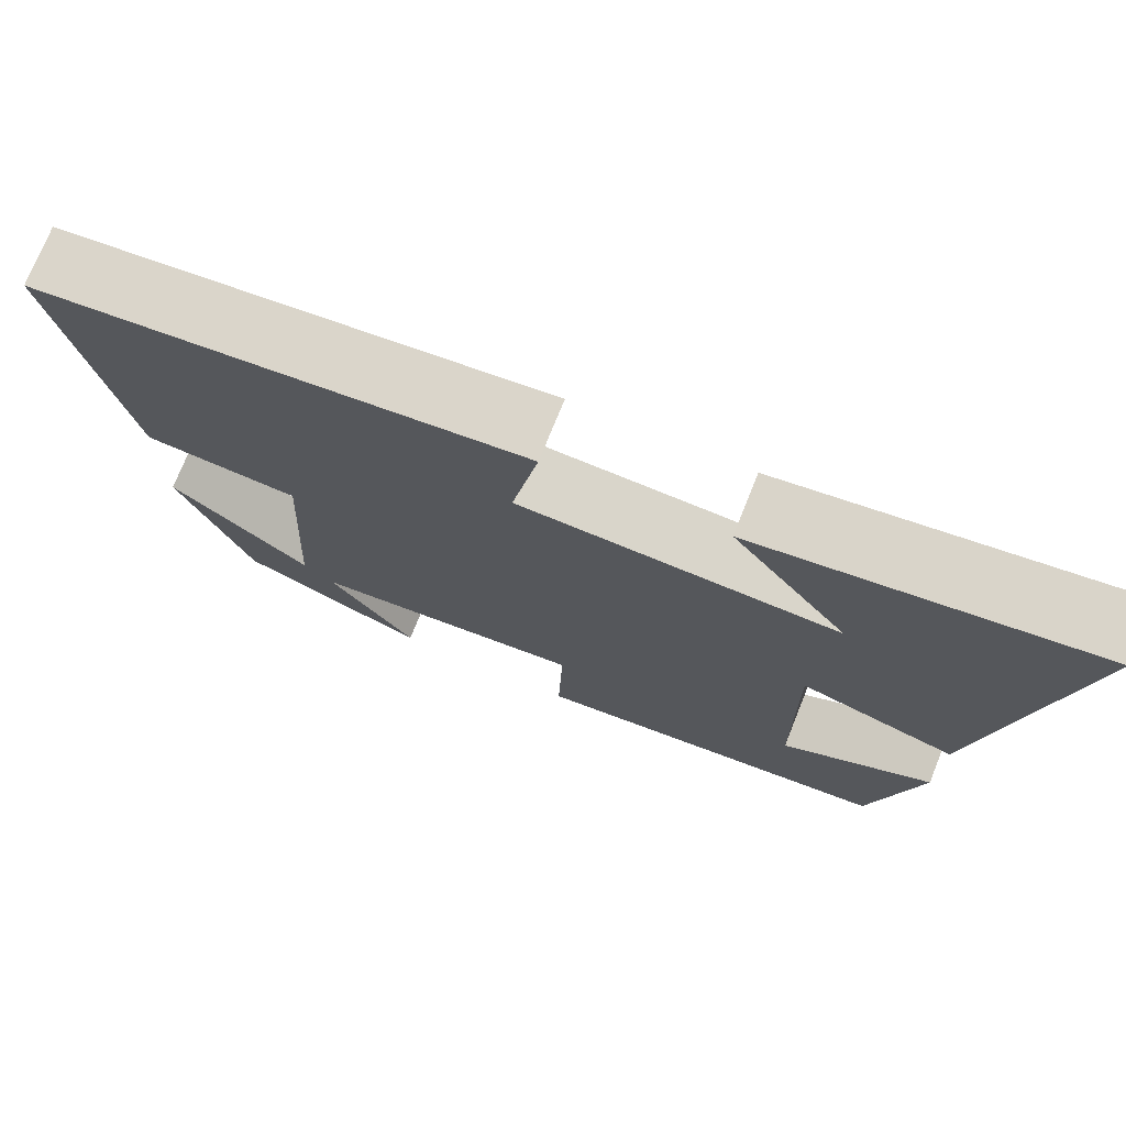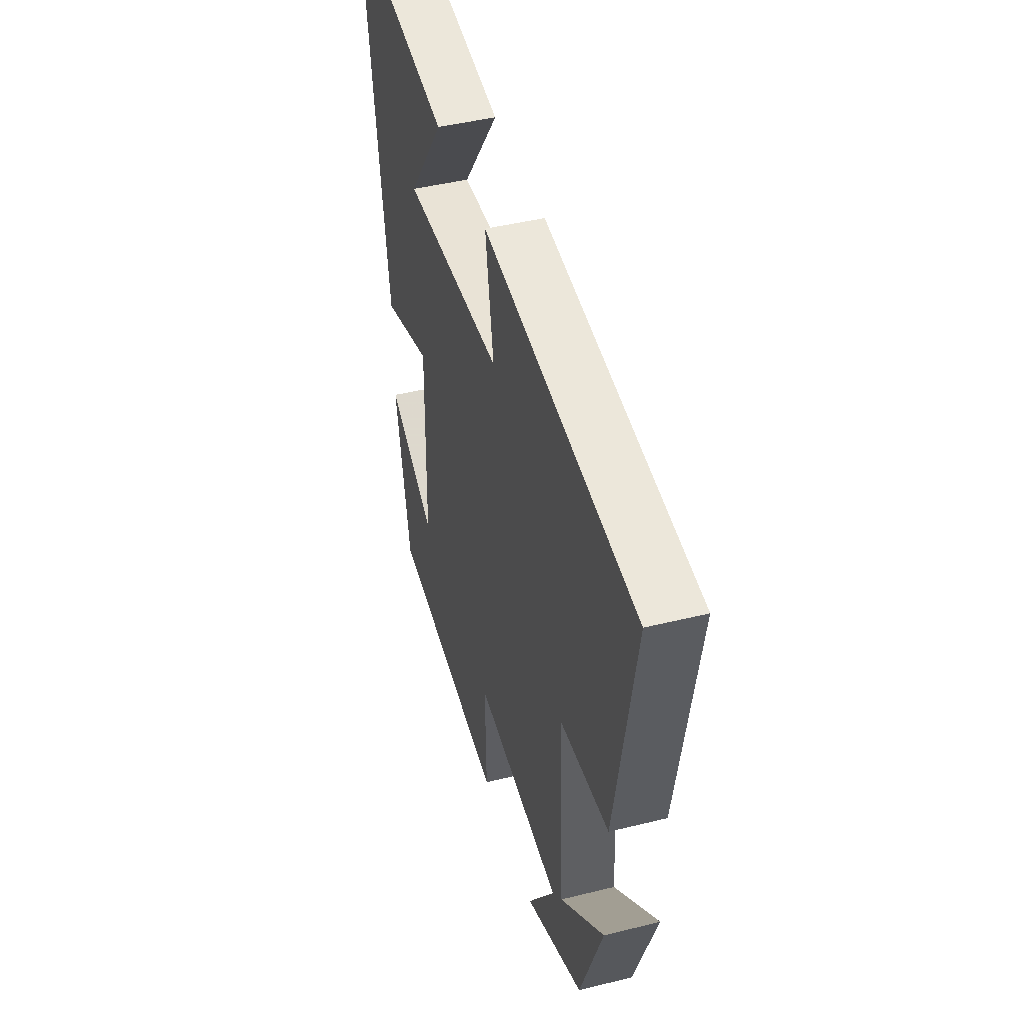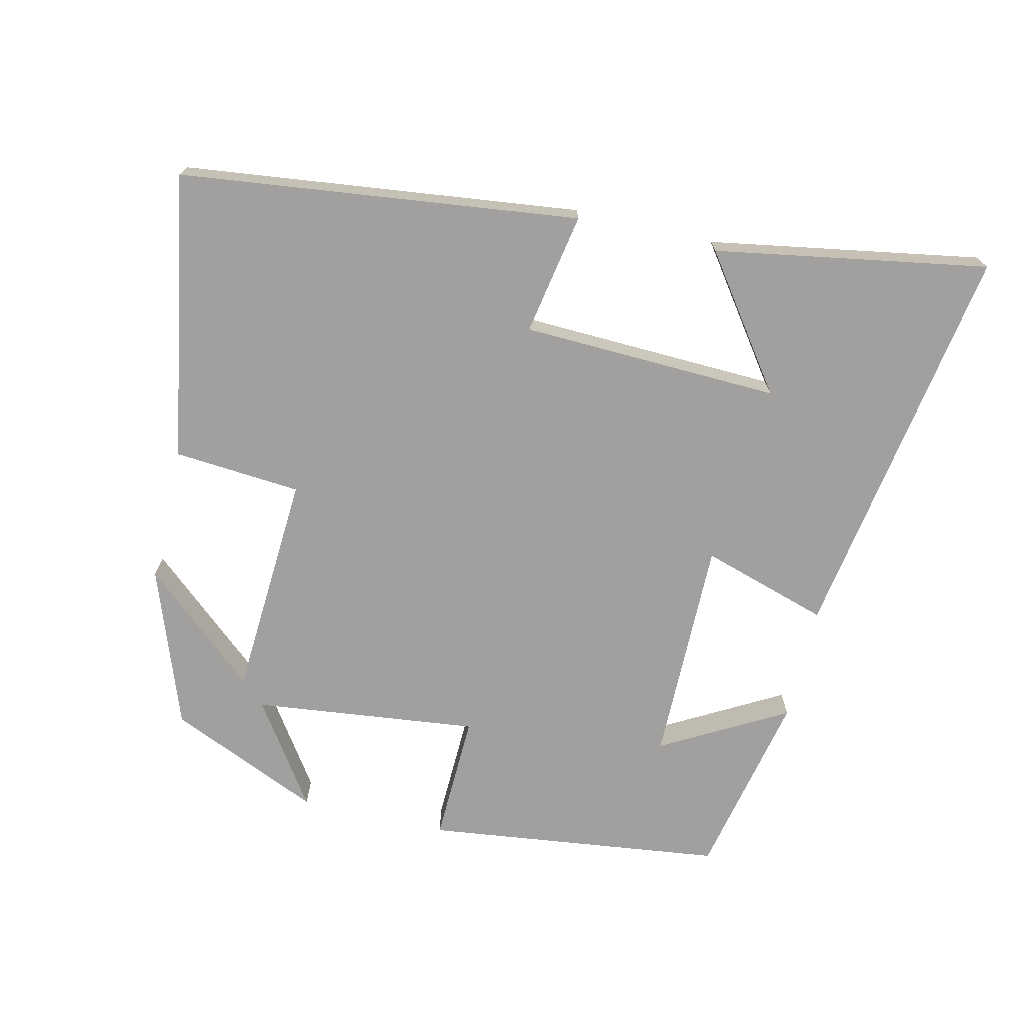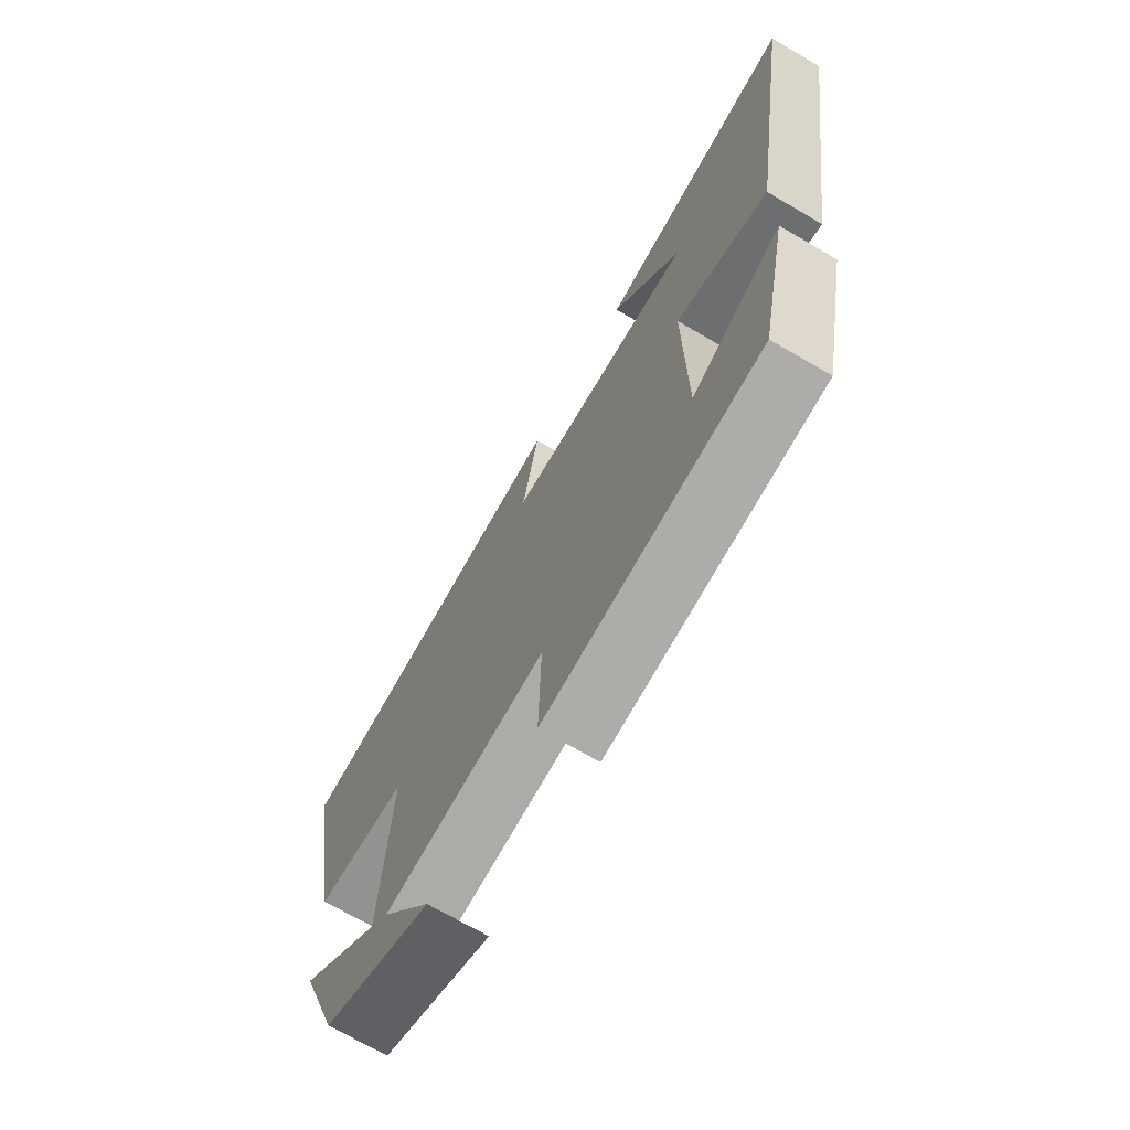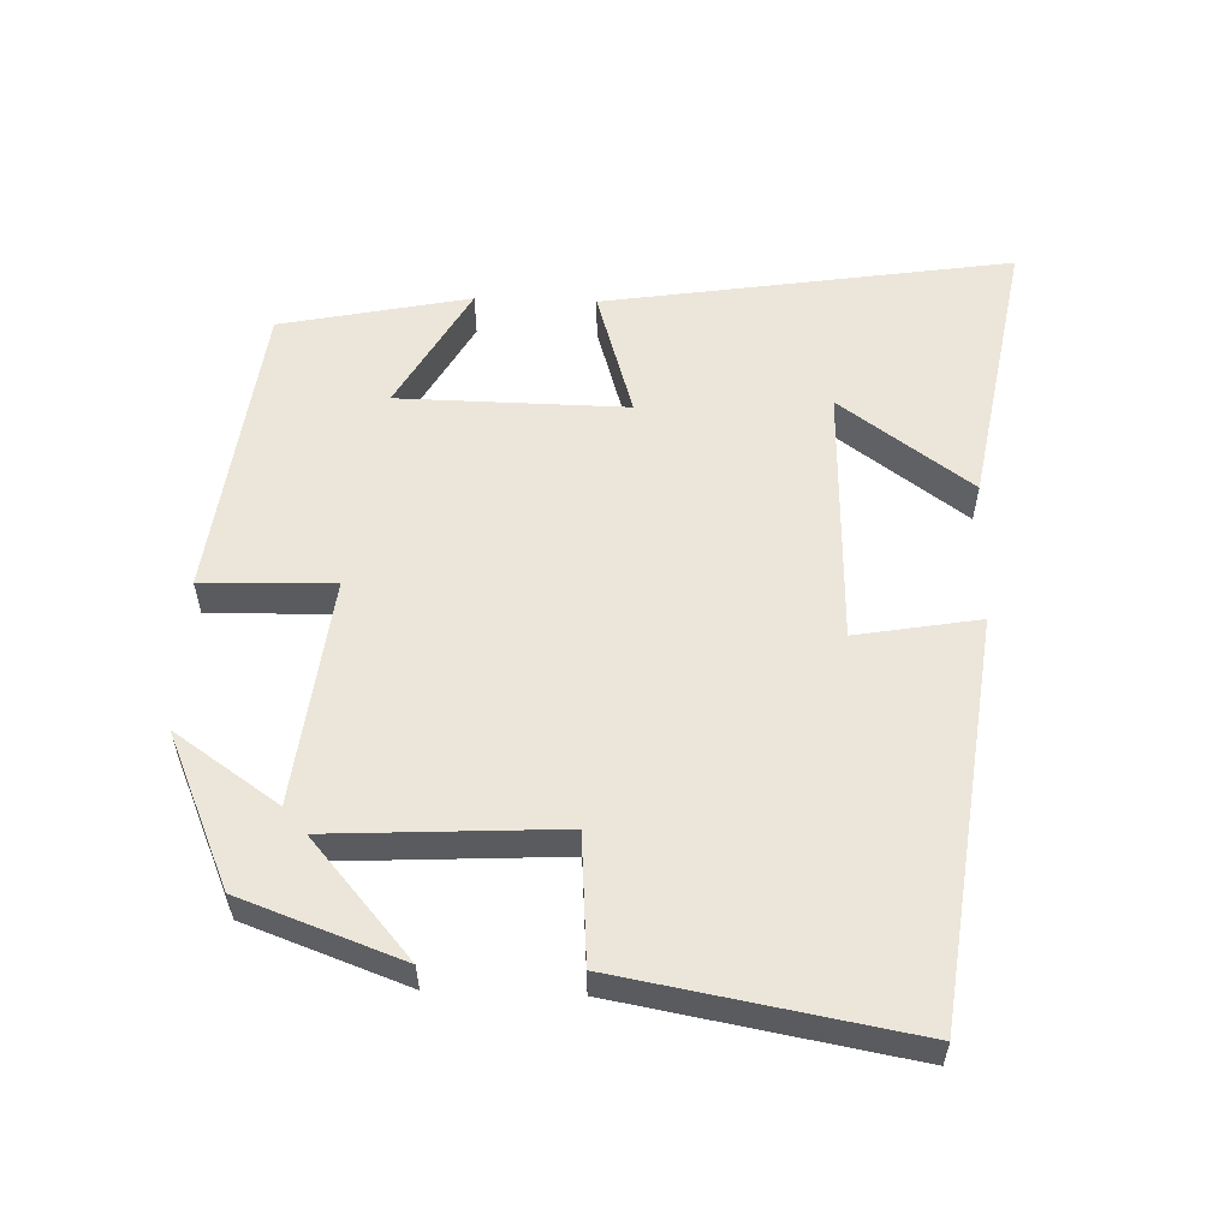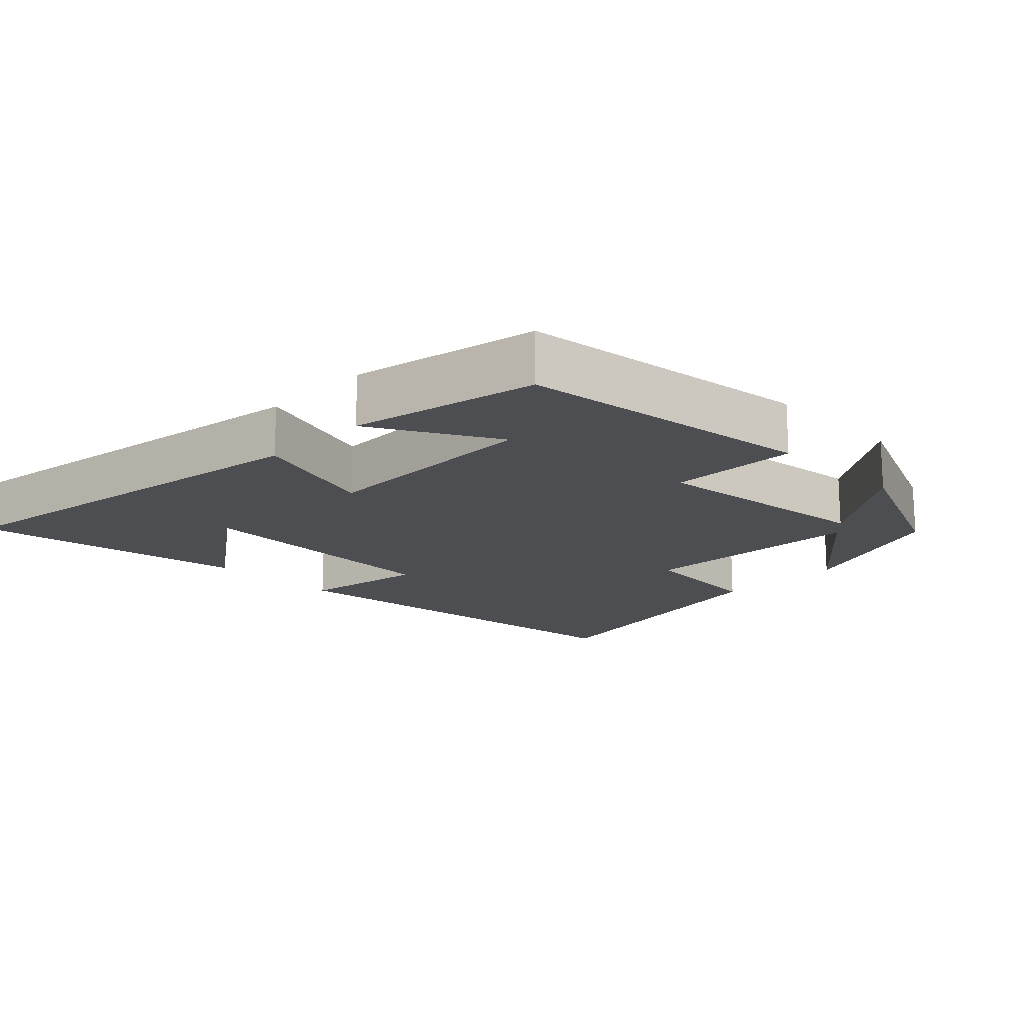
<metadata>
{"format":"obj","ext":"obj","renderer":"f3d","projection":"perspective","resolution":1024,"background":"white","views":[{"elev":74.3,"azim":21.9,"up":"+Z"},{"elev":44.3,"azim":-106.2,"up":"+Z"},{"elev":-71.8,"azim":-13.3,"up":"+Y"},{"elev":-70.4,"azim":59.7,"up":"+Z"},{"elev":56.6,"azim":-88.0,"up":"+Y"},{"elev":-16.9,"azim":135.3,"up":"+Y"}]}
</metadata>
<code>
v -0.417 0.07 -0.405
v -0.5 0.07 -0.177
v -0.336 0.07 -0.319
v -0.318 0.07 0.005
v -0.5 0.07 0.019
v -0.573 0.07 0.43
v -0.003 0.07 0.5
v -0.034 0.07 0.325
v 0.336 0.07 0.313
v 0.201 0.07 0.5
v 0.591 0.07 0.568
v 0.5 0.07 -0.009
v 0.318 0.07 0.047
v 0.322 0.07 -0.277
v 0.5 0.07 -0.177
v 0.444 0.07 -0.446
v 0.017 0.07 -0.5
v 0.022 0.07 -0.314
v -0.3 0.07 -0.352
v -0.199 0.07 -0.5
v -0.417 0 -0.405
v -0.5 0 -0.177
v -0.336 0 -0.319
v -0.318 0 0.005
v -0.5 0 0.019
v -0.573 0 0.43
v -0.003 0 0.5
v -0.034 0 0.325
v 0.336 0 0.313
v 0.201 0 0.5
v 0.591 0 0.568
v 0.5 0 -0.009
v 0.318 0 0.047
v 0.322 0 -0.277
v 0.5 0 -0.177
v 0.444 0 -0.446
v 0.017 0 -0.5
v 0.022 0 -0.314
v -0.3 0 -0.352
v -0.199 0 -0.5
f 1 2 3
f 20 1 3
f 19 20 3
f 18 19 3 4
f 16 17 18
f 16 18 4
f 14 15 16
f 14 16 4
f 13 14 4
f 11 12 13
f 9 10 11
f 9 11 13
f 13 4 5
f 9 13 5
f 8 9 5
f 5 6 7 8
f 23 22 21
f 23 21 40
f 23 40 39
f 24 23 39 38
f 38 37 36
f 24 38 36
f 36 35 34
f 24 36 34
f 24 34 33
f 33 32 31
f 31 30 29
f 33 31 29
f 25 24 33
f 25 33 29
f 25 29 28
f 28 27 26 25
f 1 21 22 2
f 2 22 23 3
f 3 23 24 4
f 4 24 25 5
f 5 25 26 6
f 6 26 27 7
f 7 27 28 8
f 8 28 29 9
f 9 29 30 10
f 10 30 31 11
f 11 31 32 12
f 12 32 33 13
f 13 33 34 14
f 14 34 35 15
f 15 35 36 16
f 16 36 37 17
f 17 37 38 18
f 18 38 39 19
f 19 39 40 20
f 20 40 21 1

</code>
